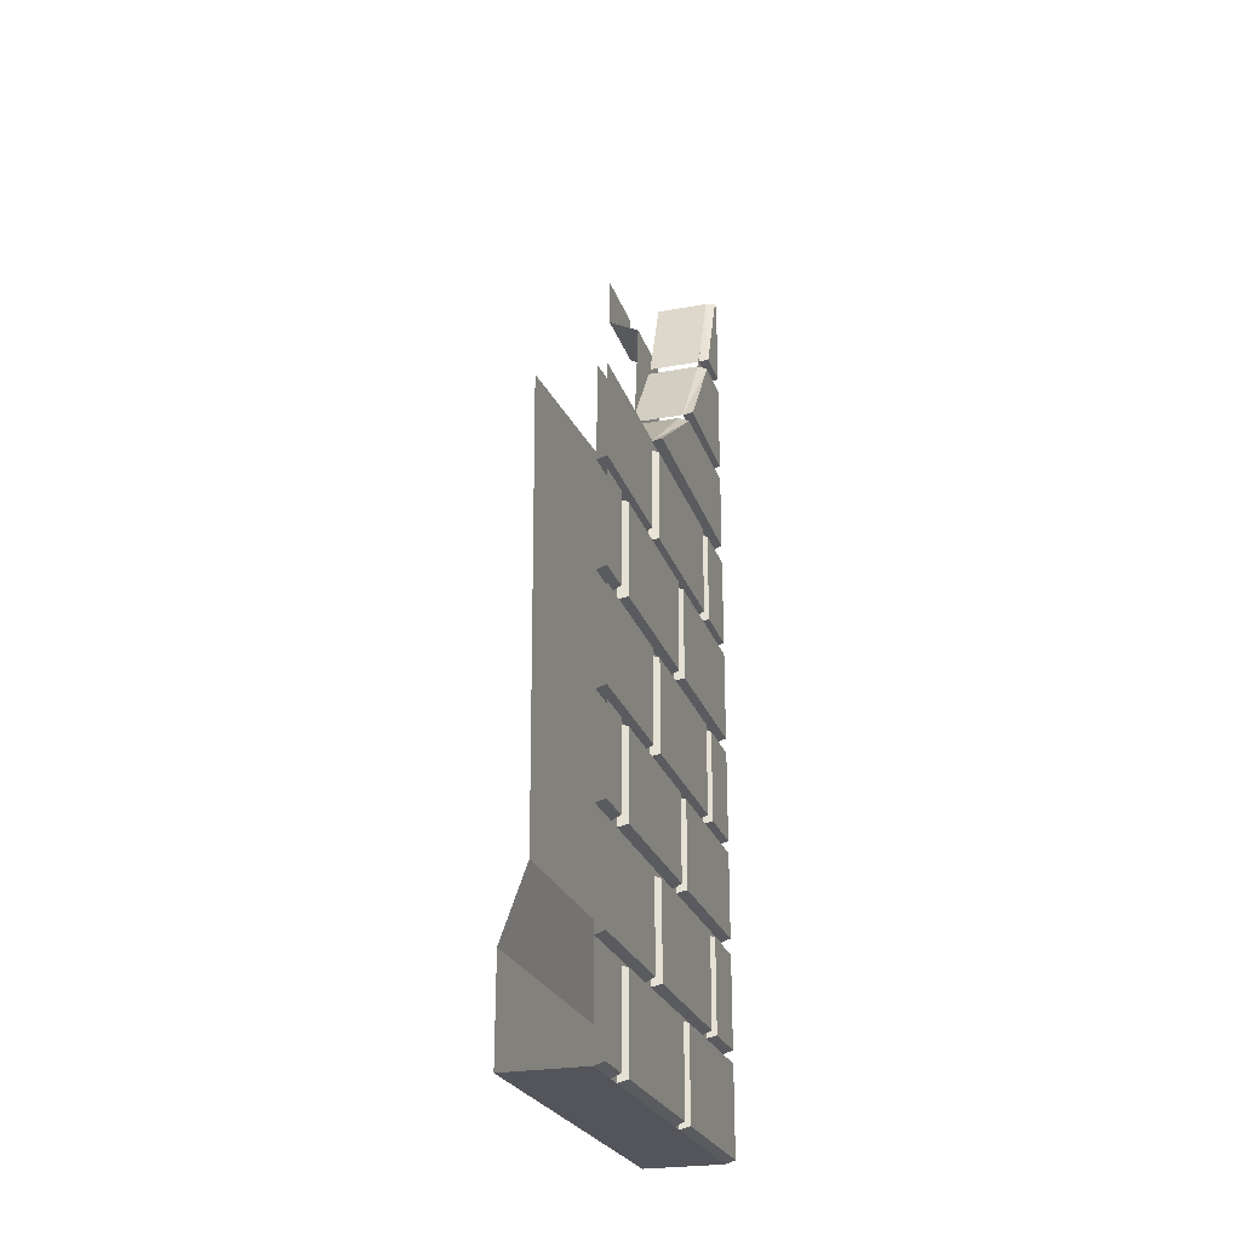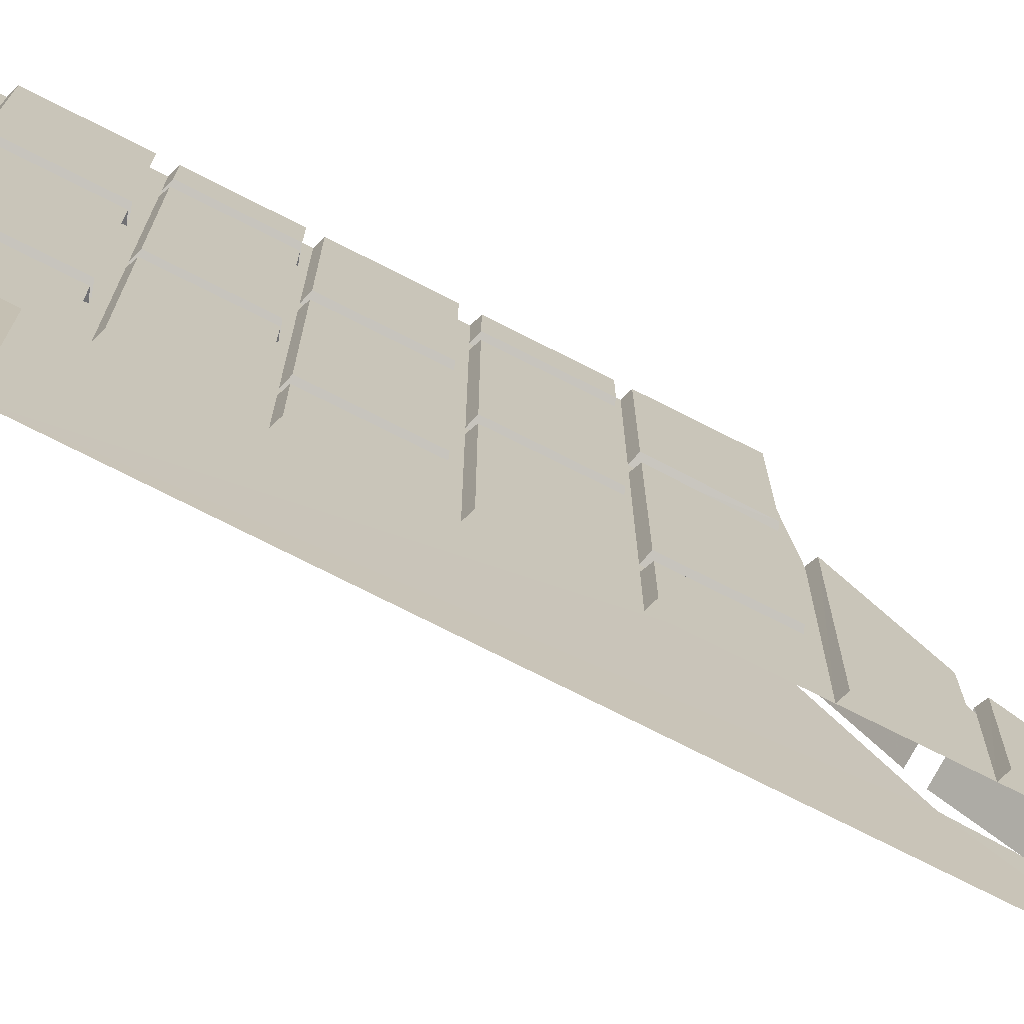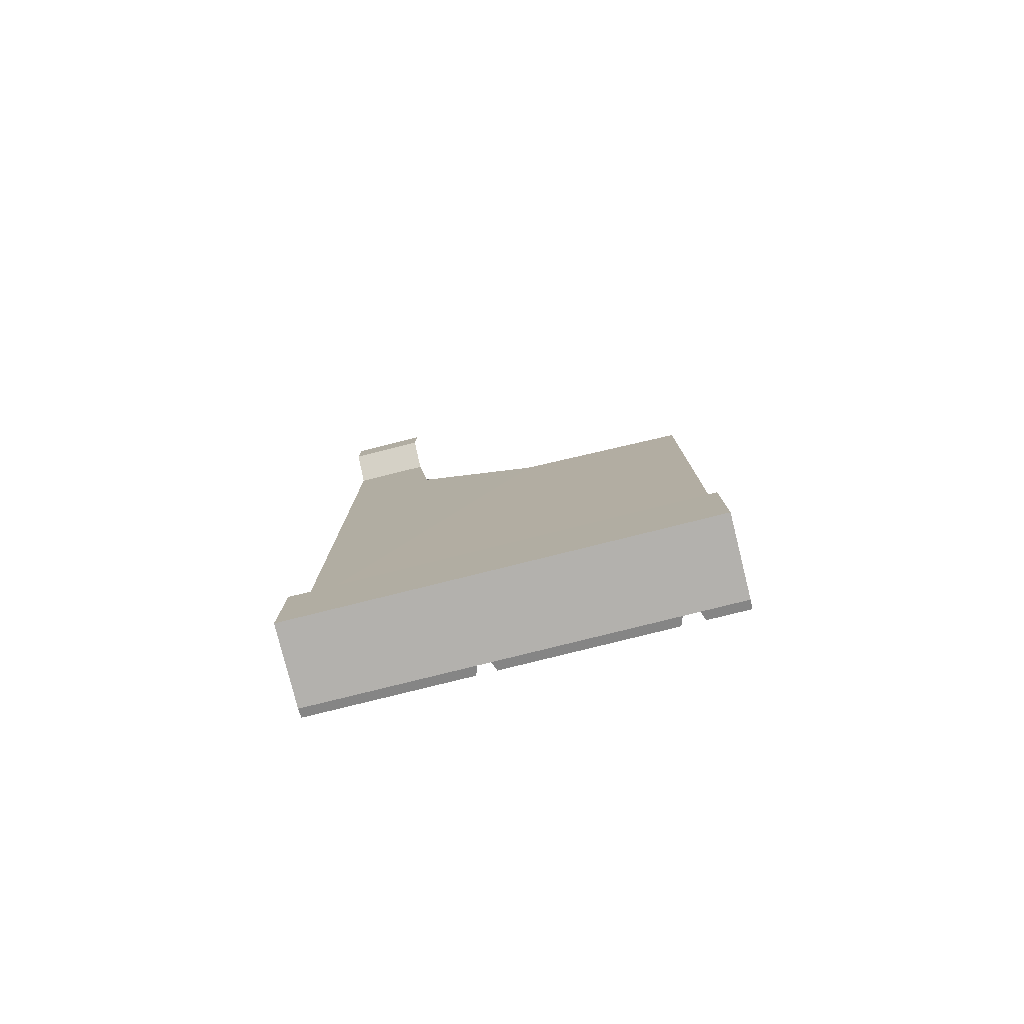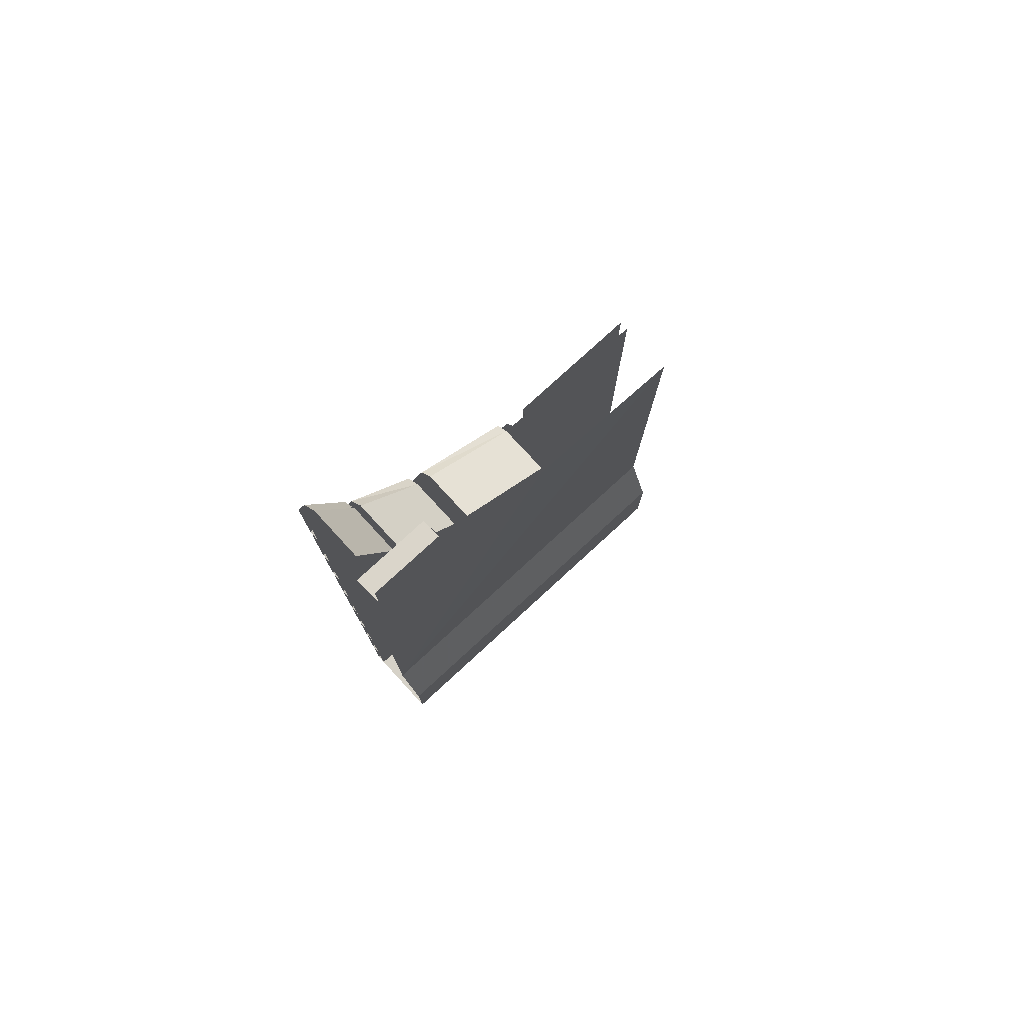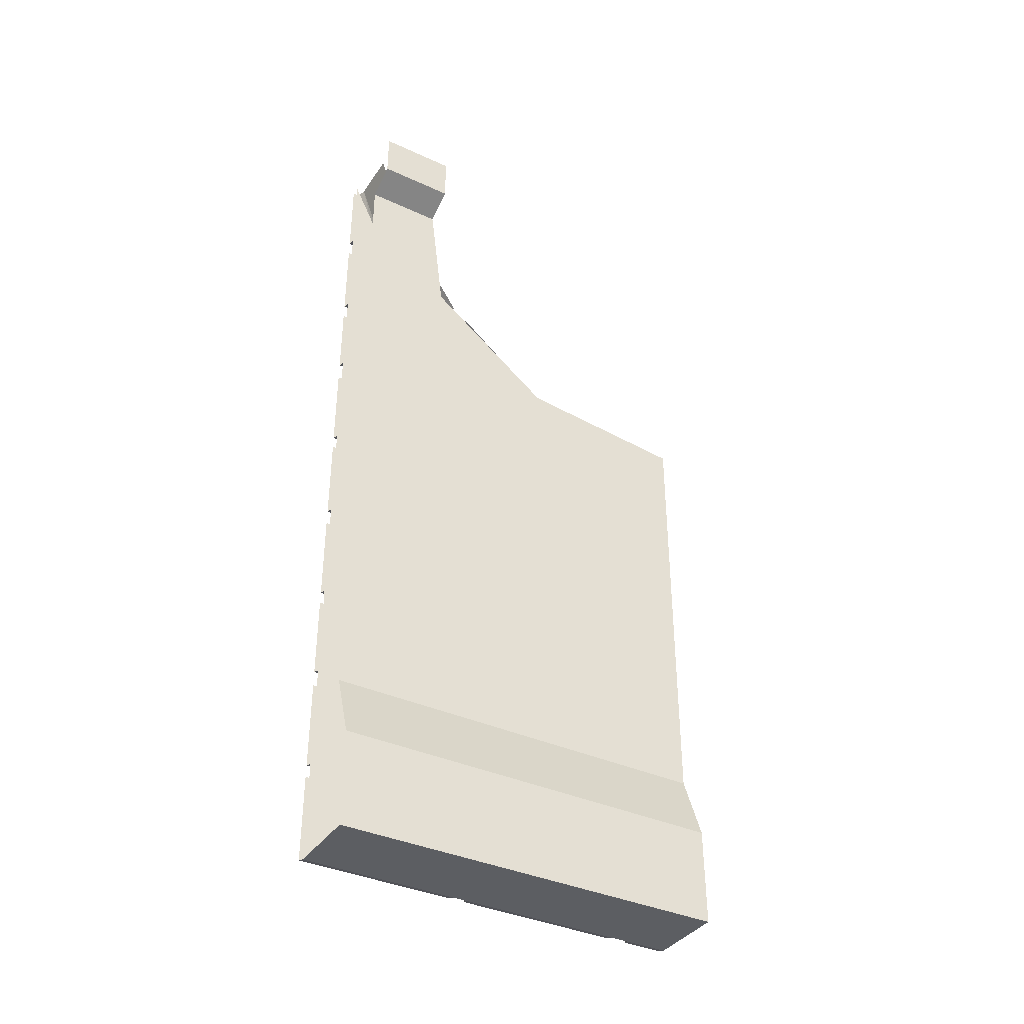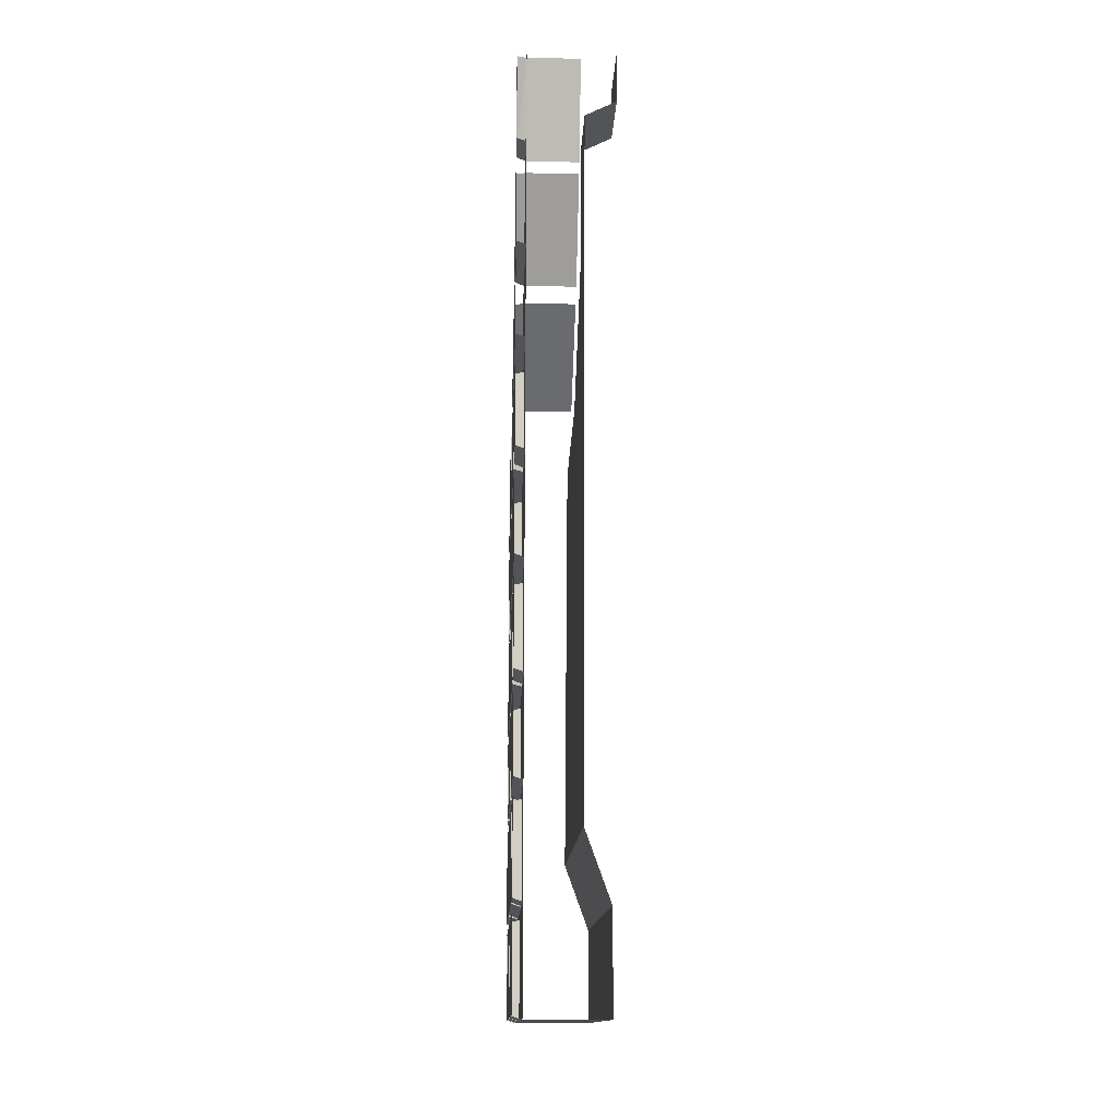
<metadata>
{"format":"obj","ext":"obj","renderer":"f3d","projection":"perspective","resolution":1024,"background":"white","views":[{"elev":-25.0,"azim":16.7,"up":"+Y"},{"elev":-72.8,"azim":63.0,"up":"+Z"},{"elev":-79.3,"azim":-76.0,"up":"+Y"},{"elev":77.5,"azim":-132.6,"up":"+Y"},{"elev":-38.0,"azim":-120.2,"up":"+Y"},{"elev":-14.1,"azim":177.8,"up":"+Y"}]}
</metadata>
<code>
v -0.2578 -0.2266 -0.5
v -0.2578 -0.2266 -0.3984
v -0.2812 -0.2344 -0.3906
v -0.2812 -0.2344 -0.5
v -0.2578 -1 -0.3047
v -0.2578 -1 0.1016
v -0.2812 -1.008 0.1094
v -0.2812 -1.008 -0.3125
v -0.2578 -0.7734 -0.3047
v -0.2578 -0.7734 0.09375
v -0.2812 -0.7656 0.1016
v -0.2812 -1.008 0.1484
v -0.2578 -1 0.1562
v -0.2578 -1 0.5
v -0.2812 -1.008 0.5
v -0.2578 -1.258 0.3438
v -0.2812 -1.266 0.3516
v -0.2812 -1.266 -0.07031
v -0.2578 -1.258 -0.0625
v -0.2578 -1.031 0.3438
v -0.2812 -1.023 0.3516
v -0.2578 -1.258 -0.5
v -0.2578 -1.258 -0.1094
v -0.2812 -1.266 -0.1016
v -0.2812 -1.266 -0.5
v -0.2812 -0.7344 -0.5
v -0.2578 -0.7266 -0.5
v -0.2578 -0.7188 0.0625
v -0.2812 -0.7266 0.07031
v -0.2578 -0.5312 -0.1875
v -0.2812 -0.5234 -0.1797
v -0.4141 -0.5234 -0.1797
v -0.4141 -0.7266 0.07031
v -0.2812 -1.531 0.1484
v -0.2578 -1.523 0.1562
v -0.2578 -1.523 0.5
v -0.2812 -1.531 0.5
v -0.2578 -1.523 -0.3047
v -0.2578 -1.523 0.1016
v -0.2812 -1.531 0.1094
v -0.2812 -1.531 -0.3125
v -0.2578 -1.297 -0.3047
v -0.2578 -1.297 0.1016
v -0.2812 -1.289 0.1094
v -0.2812 -1.773 0.3906
v -0.2578 -1.766 0.3984
v -0.2578 -1.766 0.5
v -0.2812 -1.773 0.5
v -0.2578 -1.766 -0.5
v -0.2578 -1.766 -0.1094
v -0.2812 -1.773 -0.1016
v -0.2812 -1.773 -0.5
v -0.2812 -1.773 -0.07031
v -0.2578 -1.766 -0.0625
v -0.2578 -1.766 0.3438
v -0.2812 -1.773 0.3516
v -0.2578 -1.555 0.3438
v -0.2812 -1.547 0.3516
v -0.2578 -1.258 0.5
v -0.2812 -1.266 0.5
v -0.2812 -1.266 0.3906
v -0.2578 -1.258 0.3984
v -0.2578 -1.031 0.5
v -0.2578 -1.031 0.3984
v -0.2812 -1.023 0.3906
v -0.2578 -0.4844 -0.2266
v -0.2812 -0.4922 -0.2188
v -0.2812 -0.5 -0.5
v -0.2578 -0.4922 -0.5
v -0.2578 -0.2656 -0.3828
v -0.2812 -0.2578 -0.375
v -0.4141 -0.2578 -0.375
v -0.4141 -0.4922 -0.2188
v -0.2812 -1.008 -0.5
v -0.2578 -1 -0.5
v -0.2578 -1 -0.3516
v -0.2812 -1.008 -0.3438
v -0.2578 -0.7734 -0.3516
v -0.2812 -0.7656 -0.3438
v -0.2812 -1.531 -0.5
v -0.2578 -1.523 -0.5
v -0.2578 -1.523 -0.3516
v -0.2812 -1.531 -0.3438
v -0.2578 -1.297 -0.3516
v -0.2812 -1.289 -0.3438
v -0.2812 -2.039 0.1484
v -0.2578 -2.031 0.1562
v -0.2578 -2.031 0.5
v -0.2812 -2.039 0.5
v -0.2578 -2.031 -0.3047
v -0.2578 -2.031 0.1016
v -0.2812 -2.039 0.1094
v -0.2812 -2.039 -0.3125
v -0.2578 -1.805 -0.3047
v -0.2578 -1.805 0.1016
v -0.2812 -1.797 0.1094
v -0.2812 -2.039 -0.5
v -0.2578 -2.031 -0.5
v -0.2578 -2.031 -0.3516
v -0.2812 -2.039 -0.3438
v -0.2578 -1.805 -0.3516
v -0.2812 -1.797 -0.3438
v -0.2812 -2.289 0.5
v -0.2812 -2.289 -0.5
v -0.2812 0 -0.5
v -0.2812 -0.4766 -0.2656
v -0.2812 -0.7266 0.0625
v -0.2812 -0.7734 0.5
v -0.4141 -1.875 -0.5
v -0.4141 -1.875 0.5
v -0.4219 -0.7734 0.5
v -0.4219 -0.7266 0.0625
v -0.4219 -0.4766 -0.2656
v -0.4219 -0.1641 -0.5
v -0.4219 -0.1641 -0.3047
v -0.5 -0.125 -0.3047
v -0.5 -0.125 -0.5
v -0.5 0 -0.5
v -0.5 0 -0.3047
v -0.4766 -2.289 -0.5
v -0.4766 -2.289 0.5
v -0.4766 -2.047 0.5
v -0.4766 -2.047 -0.5
v -0.2578 0 -0.4844
v -0.2812 0 -0.4766
v -0.4141 0 -0.4766
v -0.4141 -0.2344 -0.3906
v -0.2578 -0.7734 0.1484
v -0.2812 -0.7656 0.1406
v -0.2578 -1.031 -0.0625
v -0.2812 -1.023 -0.07031
v -0.2578 -1.031 -0.1094
v -0.2812 -1.023 -0.1016
v -0.2578 -1.031 -0.5
v -0.2812 -1.289 0.1484
v -0.2578 -1.297 0.1562
v -0.2578 -1.297 0.5
v -0.2578 -1.555 -0.1094
v -0.2812 -1.547 -0.1016
v -0.2812 -1.547 -0.07031
v -0.2578 -1.555 -0.0625
v -0.2812 -0.7656 -0.3125
v -0.2812 -1.289 -0.3125
v -0.2812 -1.547 0.3906
v -0.2578 -1.555 0.3984
v -0.2812 -1.797 0.1484
v -0.2578 -1.805 0.1562
v -0.2578 -1.805 0.5
v -0.2578 -2.281 -0.1094
v -0.2578 -2.062 -0.1094
v -0.2812 -2.055 -0.1016
v -0.2812 -2.289 -0.1016
v -0.2578 -2.281 -0.5
v -0.2578 -2.062 -0.5
v -0.2578 -2.281 -0.0625
v -0.2812 -2.289 -0.07031
v -0.2812 -2.055 -0.07031
v -0.2578 -2.062 -0.0625
v -0.2578 -2.062 0.3438
v -0.2578 -2.281 0.3438
v -0.2812 -2.289 0.3516
v -0.4766 -2.289 0.3516
v -0.4766 -2.289 -0.07031
v -0.2812 -1.797 -0.3125
v -0.2812 -2.055 0.3906
v -0.2578 -2.062 0.3984
v -0.2578 -2.281 0.3984
v -0.2812 -2.289 0.3906
v -0.2578 -2.281 0.5
v -0.4766 -2.289 0.3906
v -0.2812 -2.055 0.3516
v -0.2578 0 -0.5
v -0.4766 -2.289 -0.1016
v -0.2578 -1.297 -0.5
v -0.2578 -0.7734 -0.5
v -0.2578 -0.7734 0.5
v -0.2578 -0.5312 -0.5
v -0.2578 -0.2656 -0.5
v -0.2578 -1.555 -0.5
v -0.2578 -1.555 0.5
v -0.2578 -1.805 -0.5
v -0.2578 -2.062 0.5
f 1 2 3
f 1 3 4
f 5 6 7
f 5 7 8
f 5 8 9
f 6 10 7
f 7 10 11
f 12 13 14
f 12 14 15
f 16 17 18
f 16 18 19
f 16 20 17
f 17 20 21
f 22 23 24
f 22 24 25
f 26 27 28
f 26 28 29
f 29 28 30
f 29 30 31
f 29 31 32
f 29 32 33
f 34 35 36
f 34 36 37
f 38 39 40
f 38 40 41
f 38 41 42
f 39 43 40
f 40 43 44
f 45 46 47
f 45 47 48
f 49 50 51
f 49 51 52
f 53 54 55
f 53 55 56
f 56 55 57
f 56 57 58
f 59 60 61
f 59 61 62
f 64 62 65
f 65 62 61
f 66 67 68
f 66 68 69
f 66 70 67
f 67 70 71
f 67 71 72
f 67 72 73
f 74 75 76
f 74 76 77
f 77 76 78
f 77 78 79
f 80 81 82
f 80 82 83
f 83 82 84
f 83 84 85
f 86 87 88
f 86 88 89
f 90 91 92
f 90 92 93
f 90 93 94
f 91 95 92
f 92 95 96
f 97 98 99
f 97 99 100
f 100 99 101
f 100 101 102
f 103 104 105
f 103 105 106
f 103 106 107
f 103 107 108
f 109 110 111
f 109 111 112
f 109 112 113
f 109 113 114
f 114 113 115
f 117 116 118
f 118 116 119
f 120 121 122
f 120 122 123
f 2 124 125
f 2 125 3
f 3 125 126
f 3 126 127
f 128 13 12
f 128 12 129
f 130 19 18
f 130 18 131
f 132 133 24
f 132 24 23
f 35 34 135
f 35 135 136
f 50 138 139
f 50 139 51
f 54 53 140
f 54 140 141
f 54 141 57
f 54 57 55
f 8 142 9
f 41 143 42
f 144 145 46
f 144 46 45
f 87 86 146
f 87 146 147
f 149 150 151
f 149 151 152
f 149 152 153
f 149 153 154
f 149 154 150
f 155 156 157
f 155 157 158
f 155 158 159
f 155 159 160
f 155 160 156
f 156 160 161
f 156 161 162
f 156 162 163
f 93 164 94
f 165 166 167
f 165 167 168
f 168 167 169
f 168 169 103
f 168 103 121
f 168 121 170
f 161 160 159
f 161 159 171
f 172 124 2
f 152 104 153
f 104 152 173
f 104 173 120
f 82 81 174
f 82 174 84
f 179 138 50
f 179 50 49
f 47 46 145
f 47 145 180
f 169 167 166
f 169 166 182
f 104 103 121
f 104 121 120
f 5 9 10
f 5 10 6
f 114 115 116
f 114 116 117
f 123 122 110
f 123 110 109
f 78 76 75
f 78 75 175
f 176 14 13
f 176 13 128
f 16 19 20
f 59 62 63
f 63 62 64
f 132 23 22
f 132 22 134
f 19 130 20
f 38 42 43
f 38 43 39
f 90 94 95
f 90 95 91
f 35 136 137
f 35 137 36
f 87 147 148
f 87 148 88
f 98 181 101
f 98 101 99
f 66 69 70
f 172 2 1
f 69 178 70
f 27 177 30
f 27 30 28

</code>
